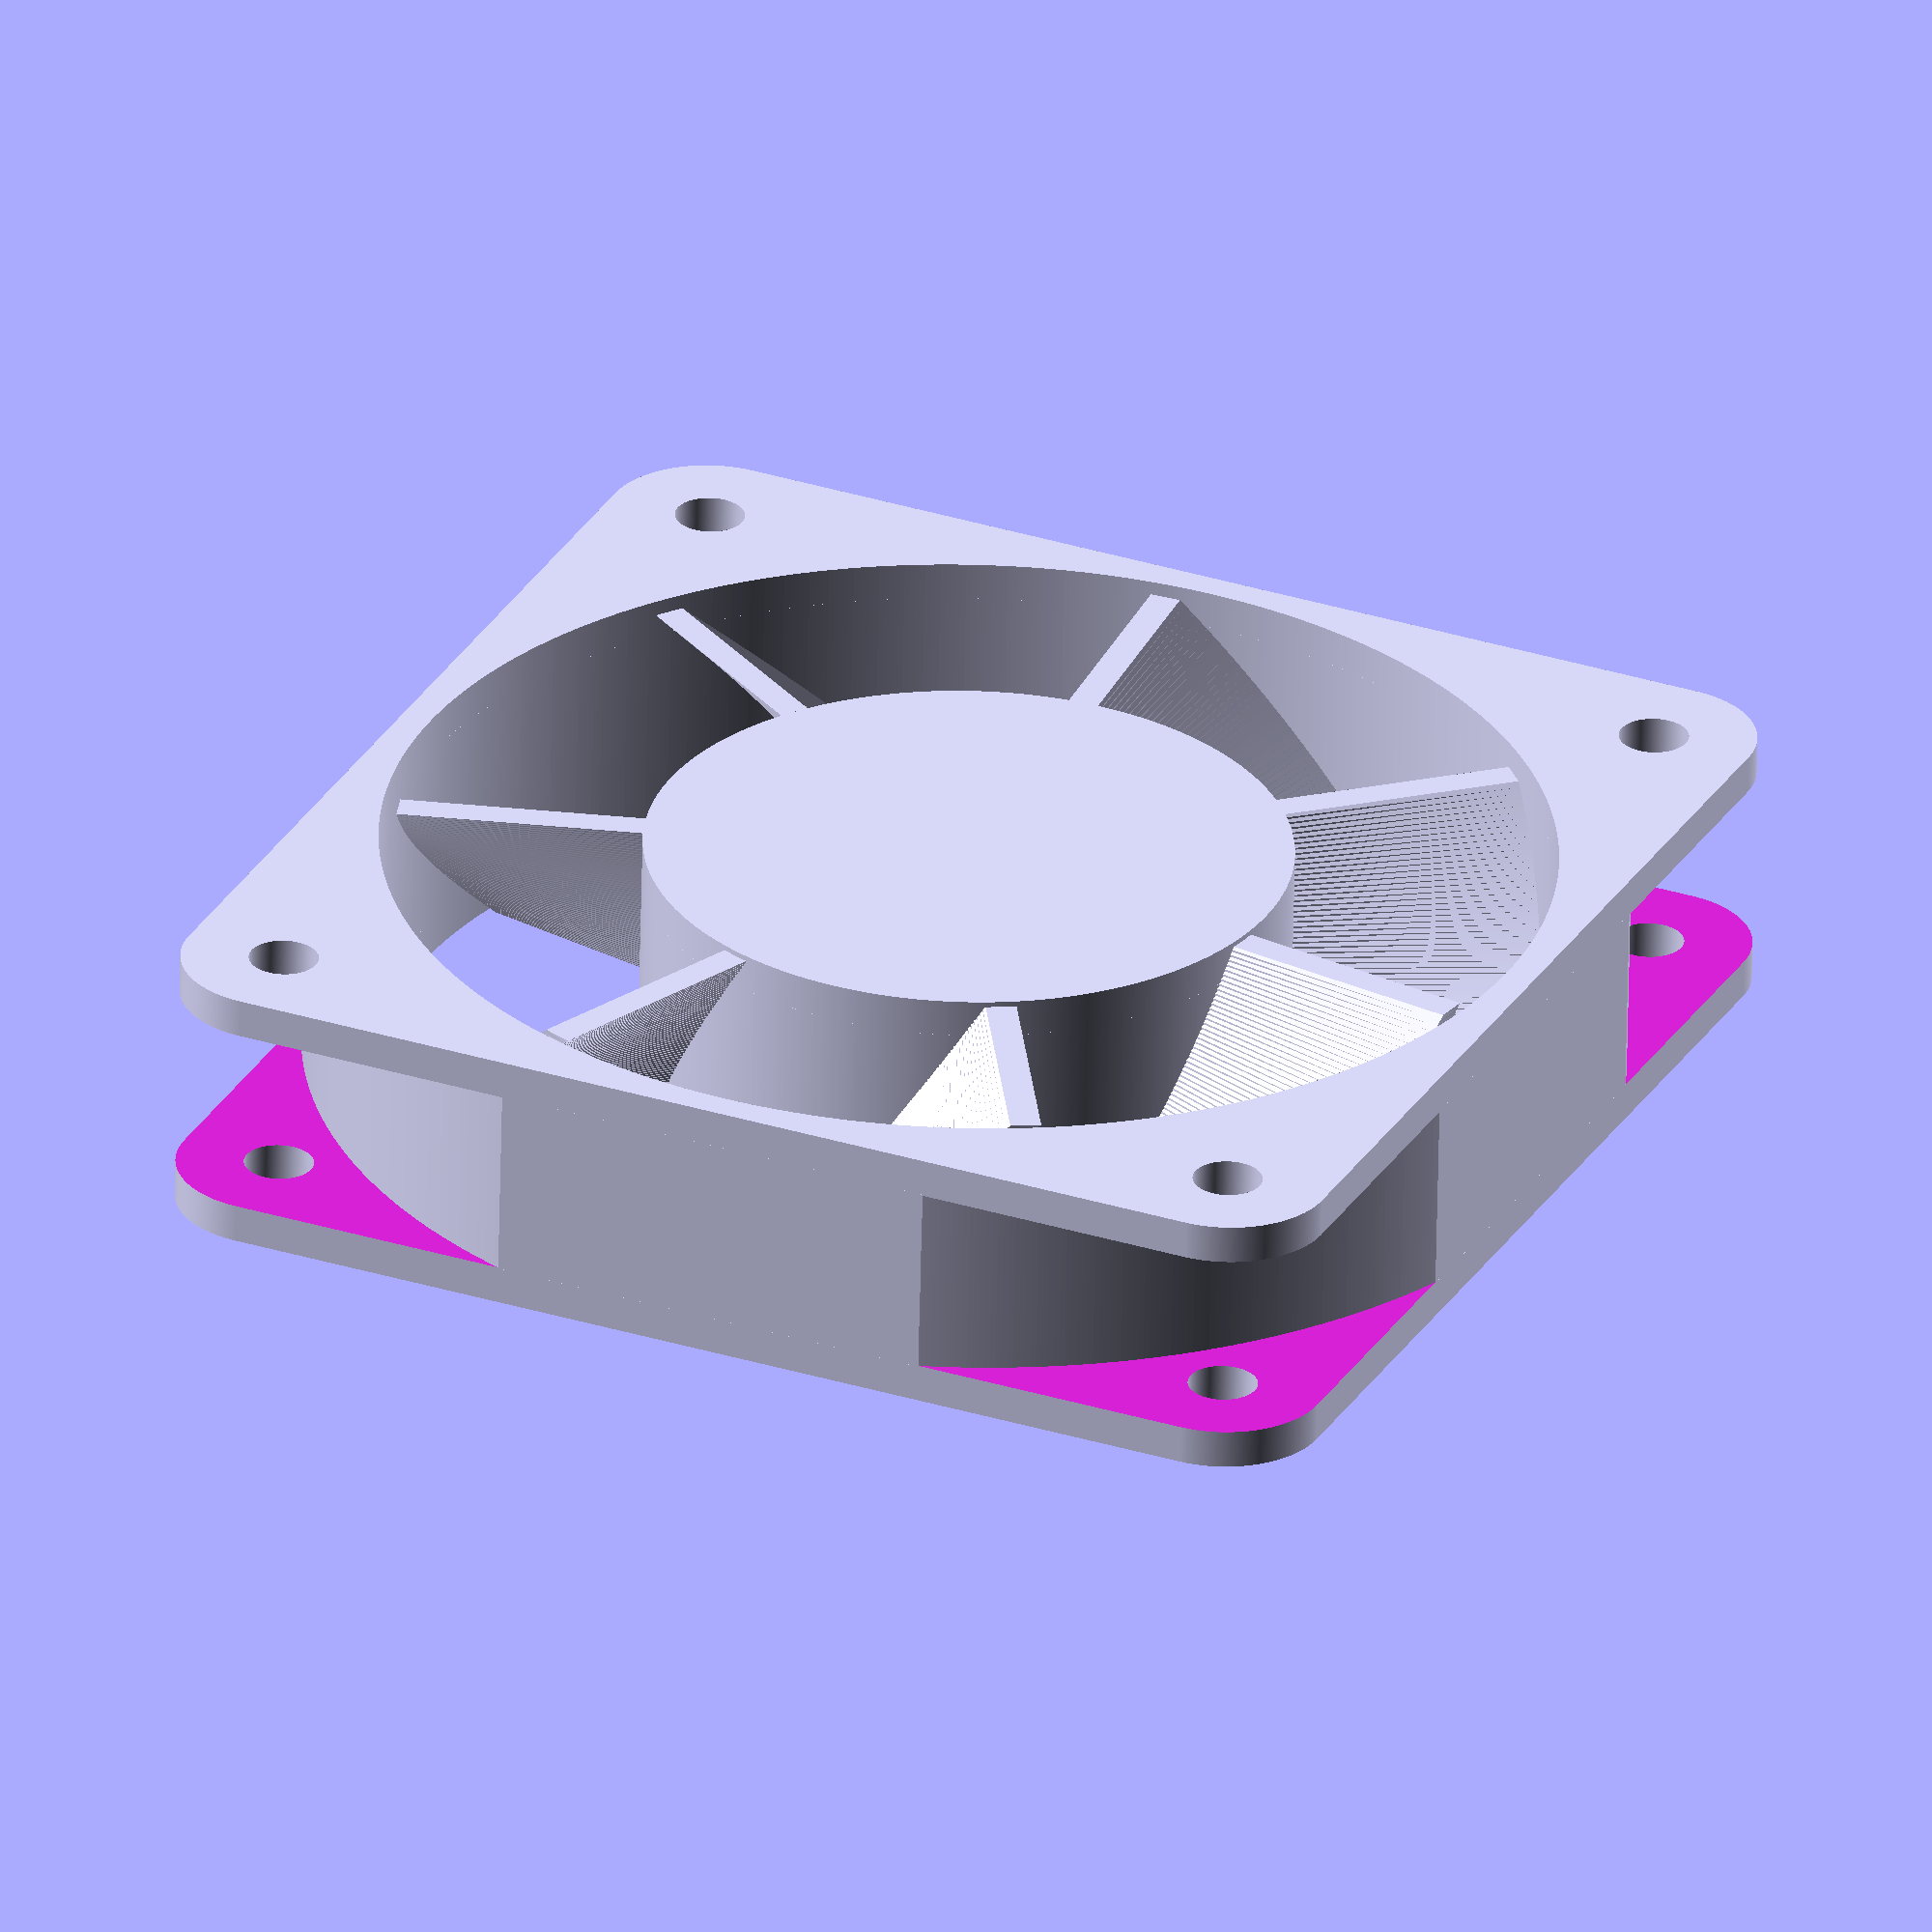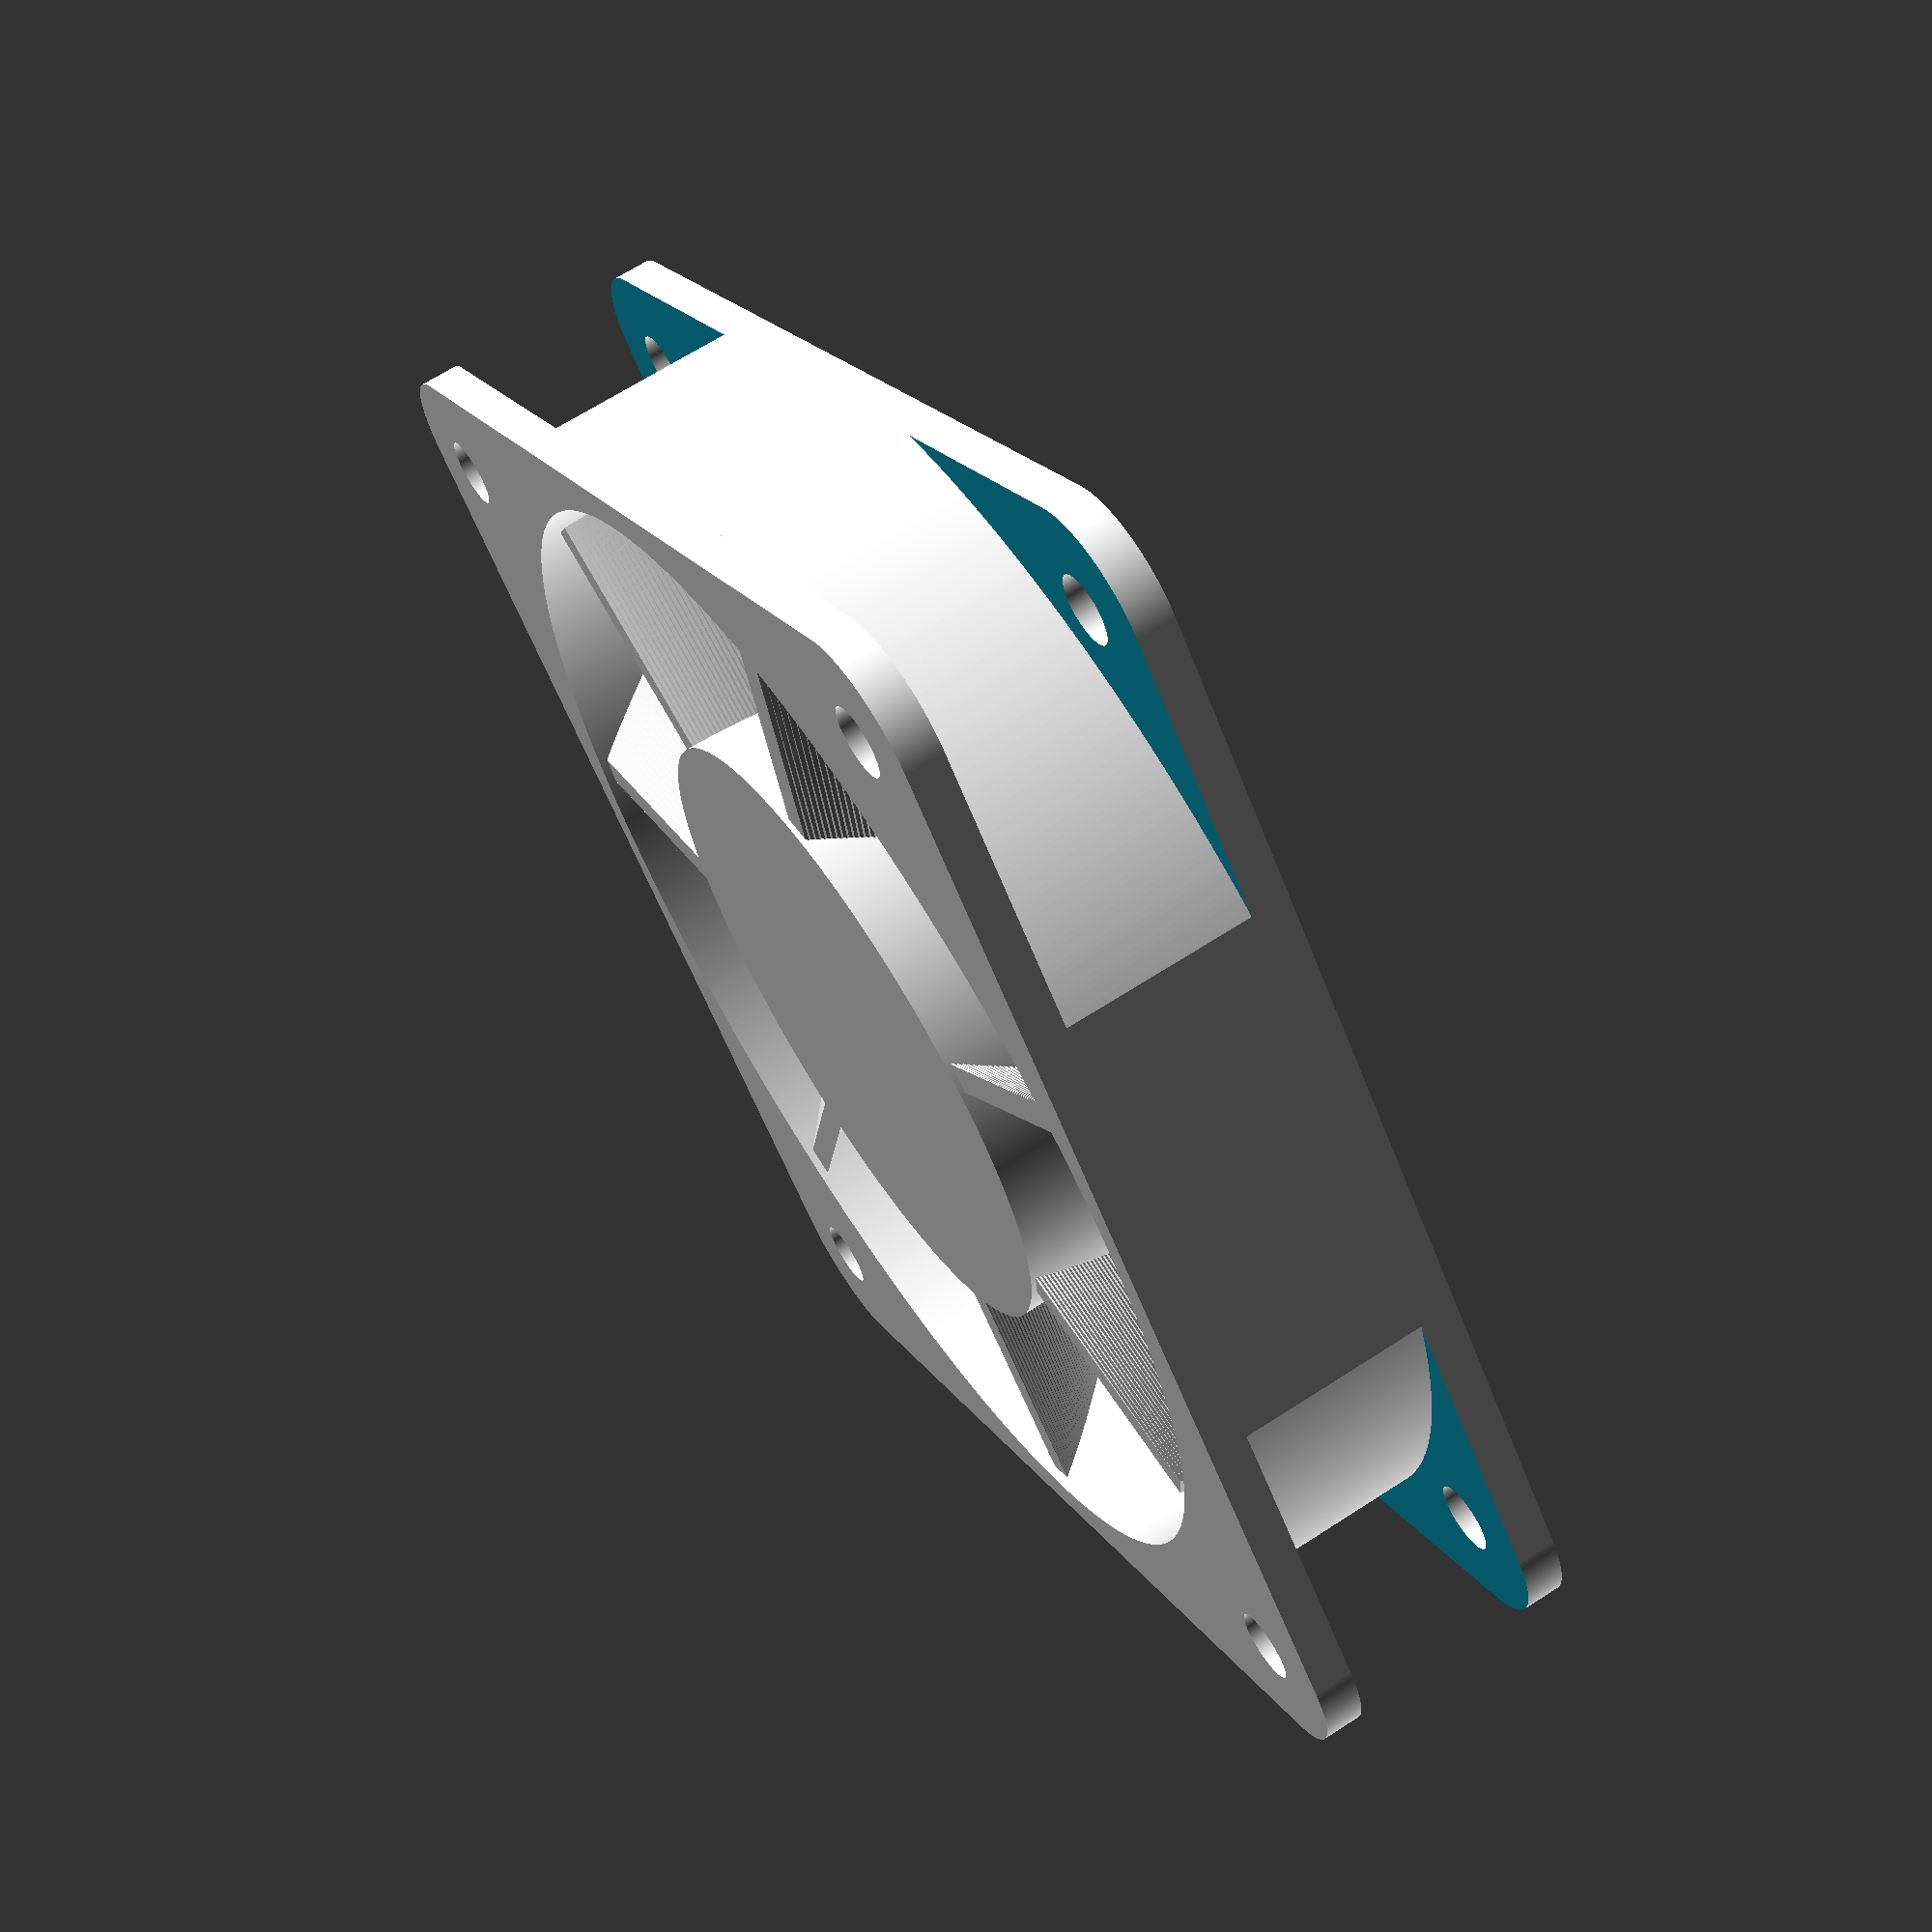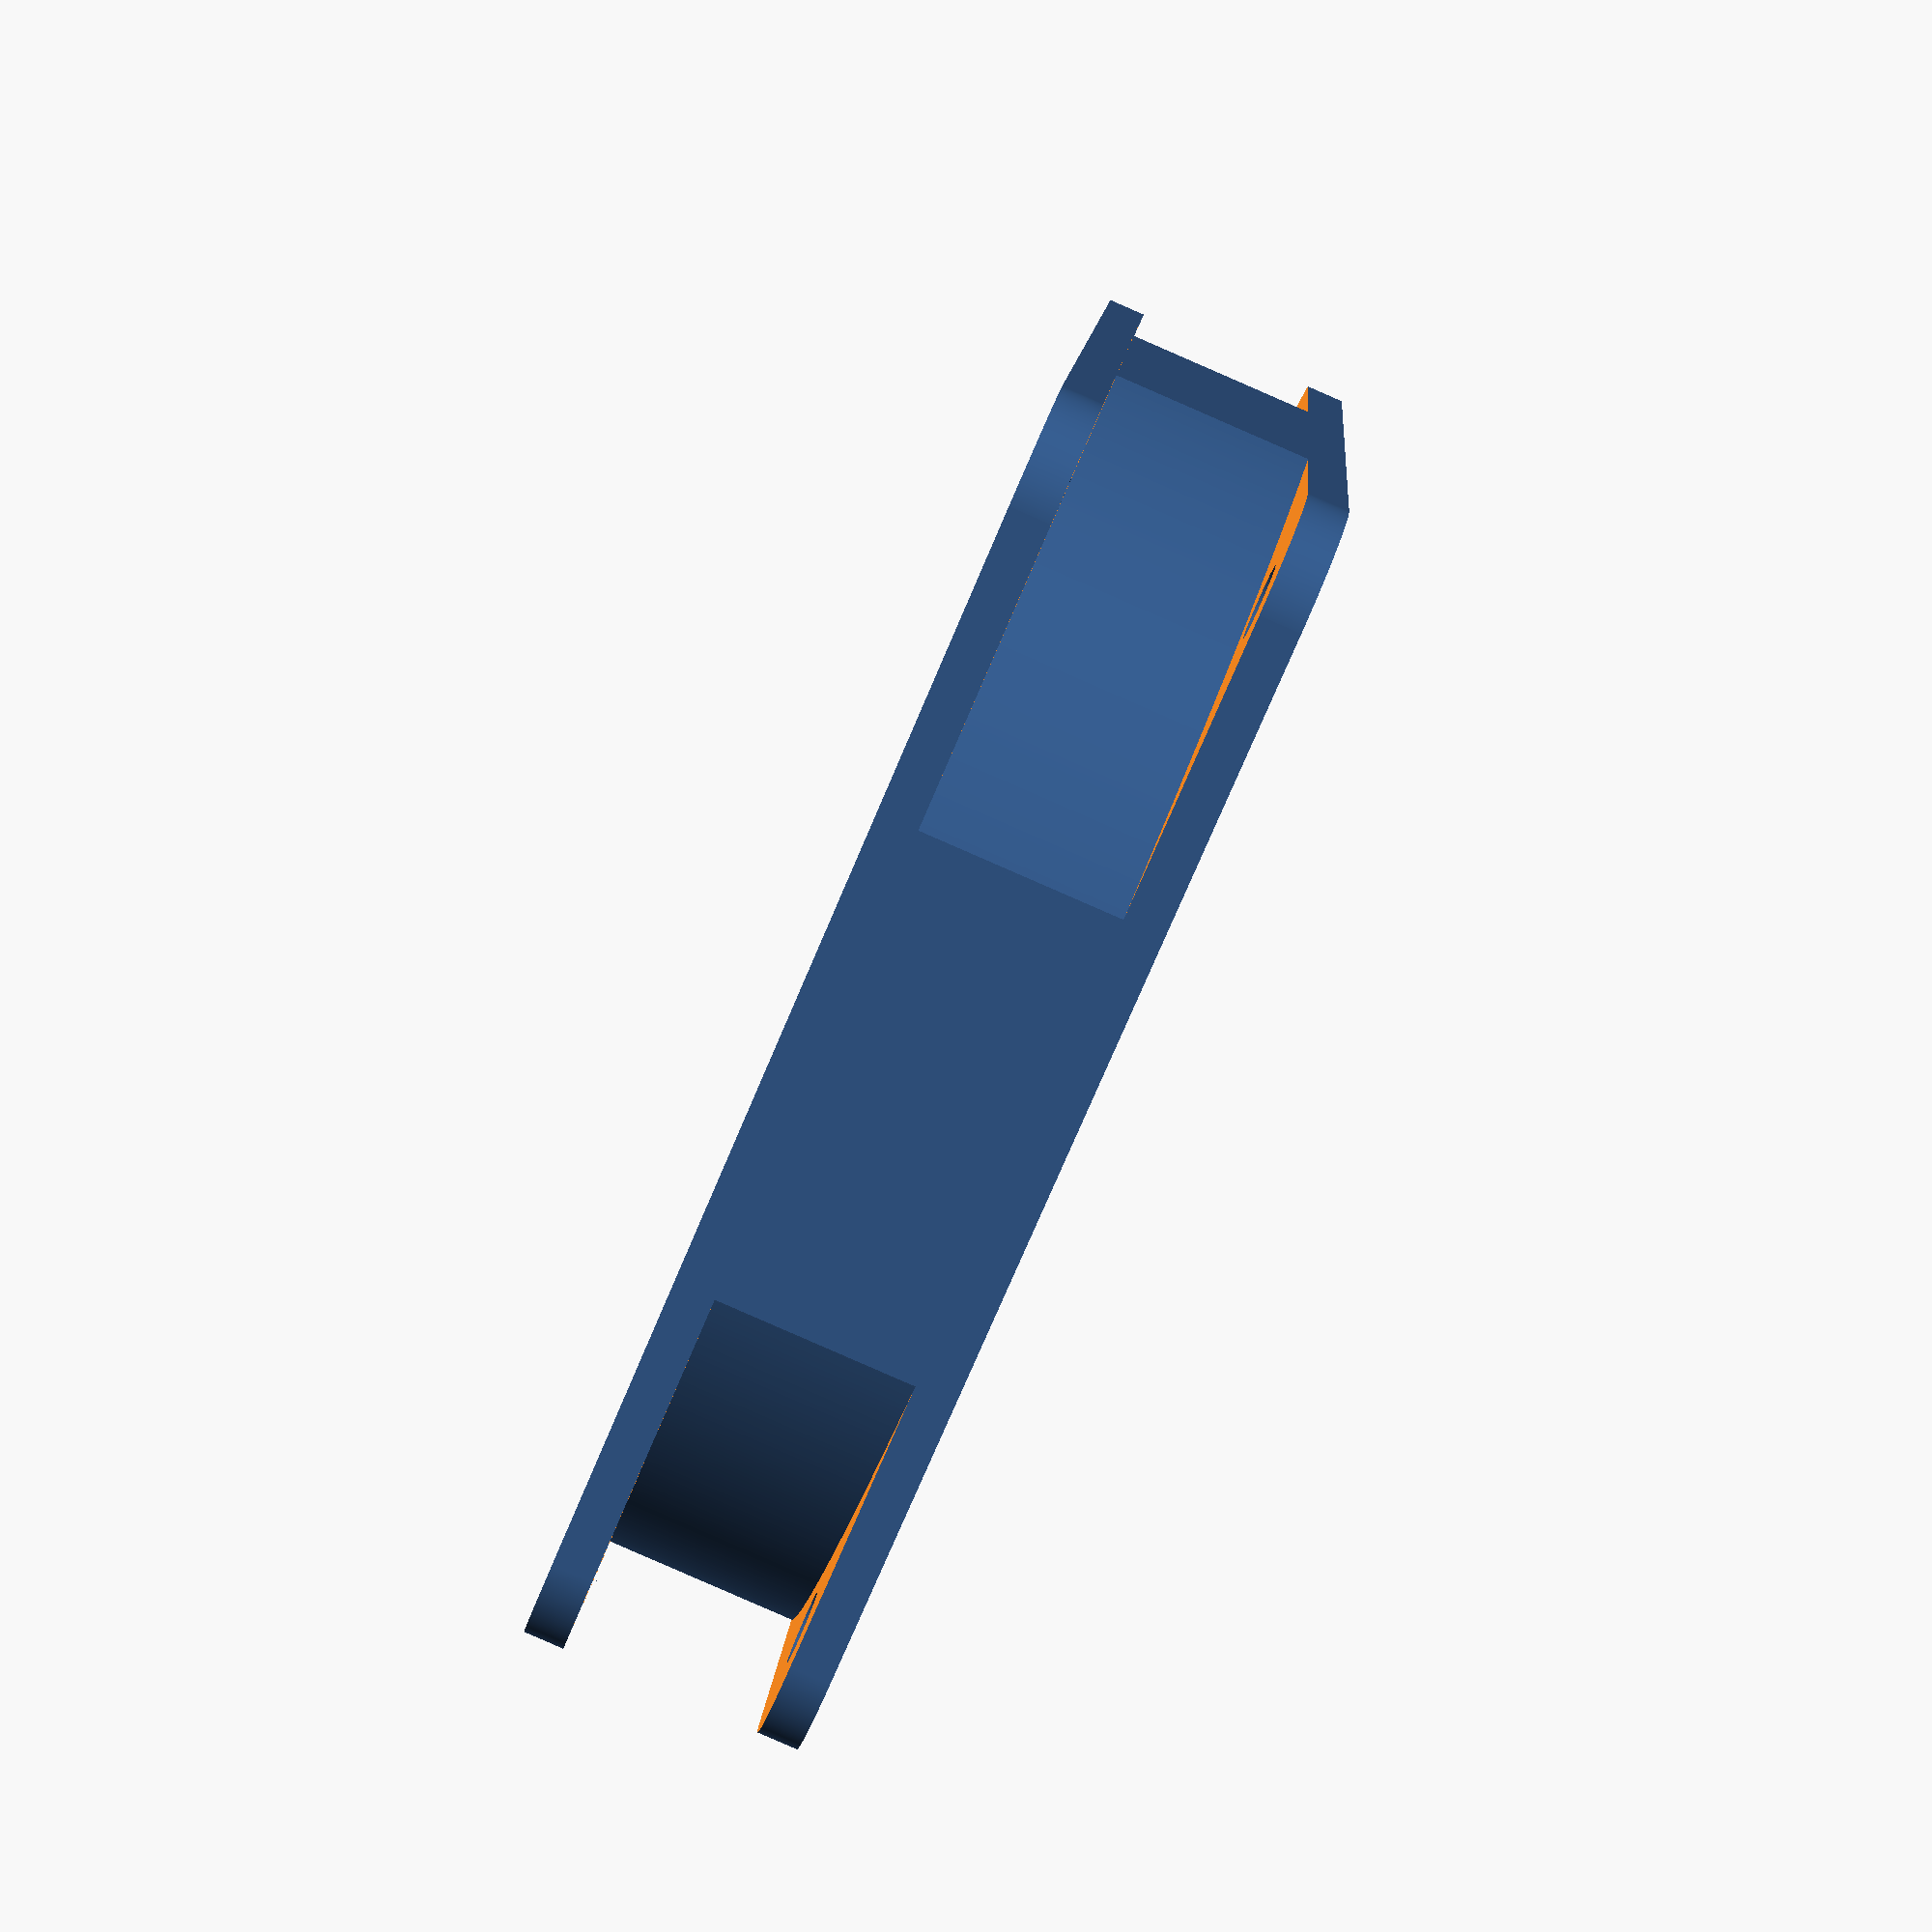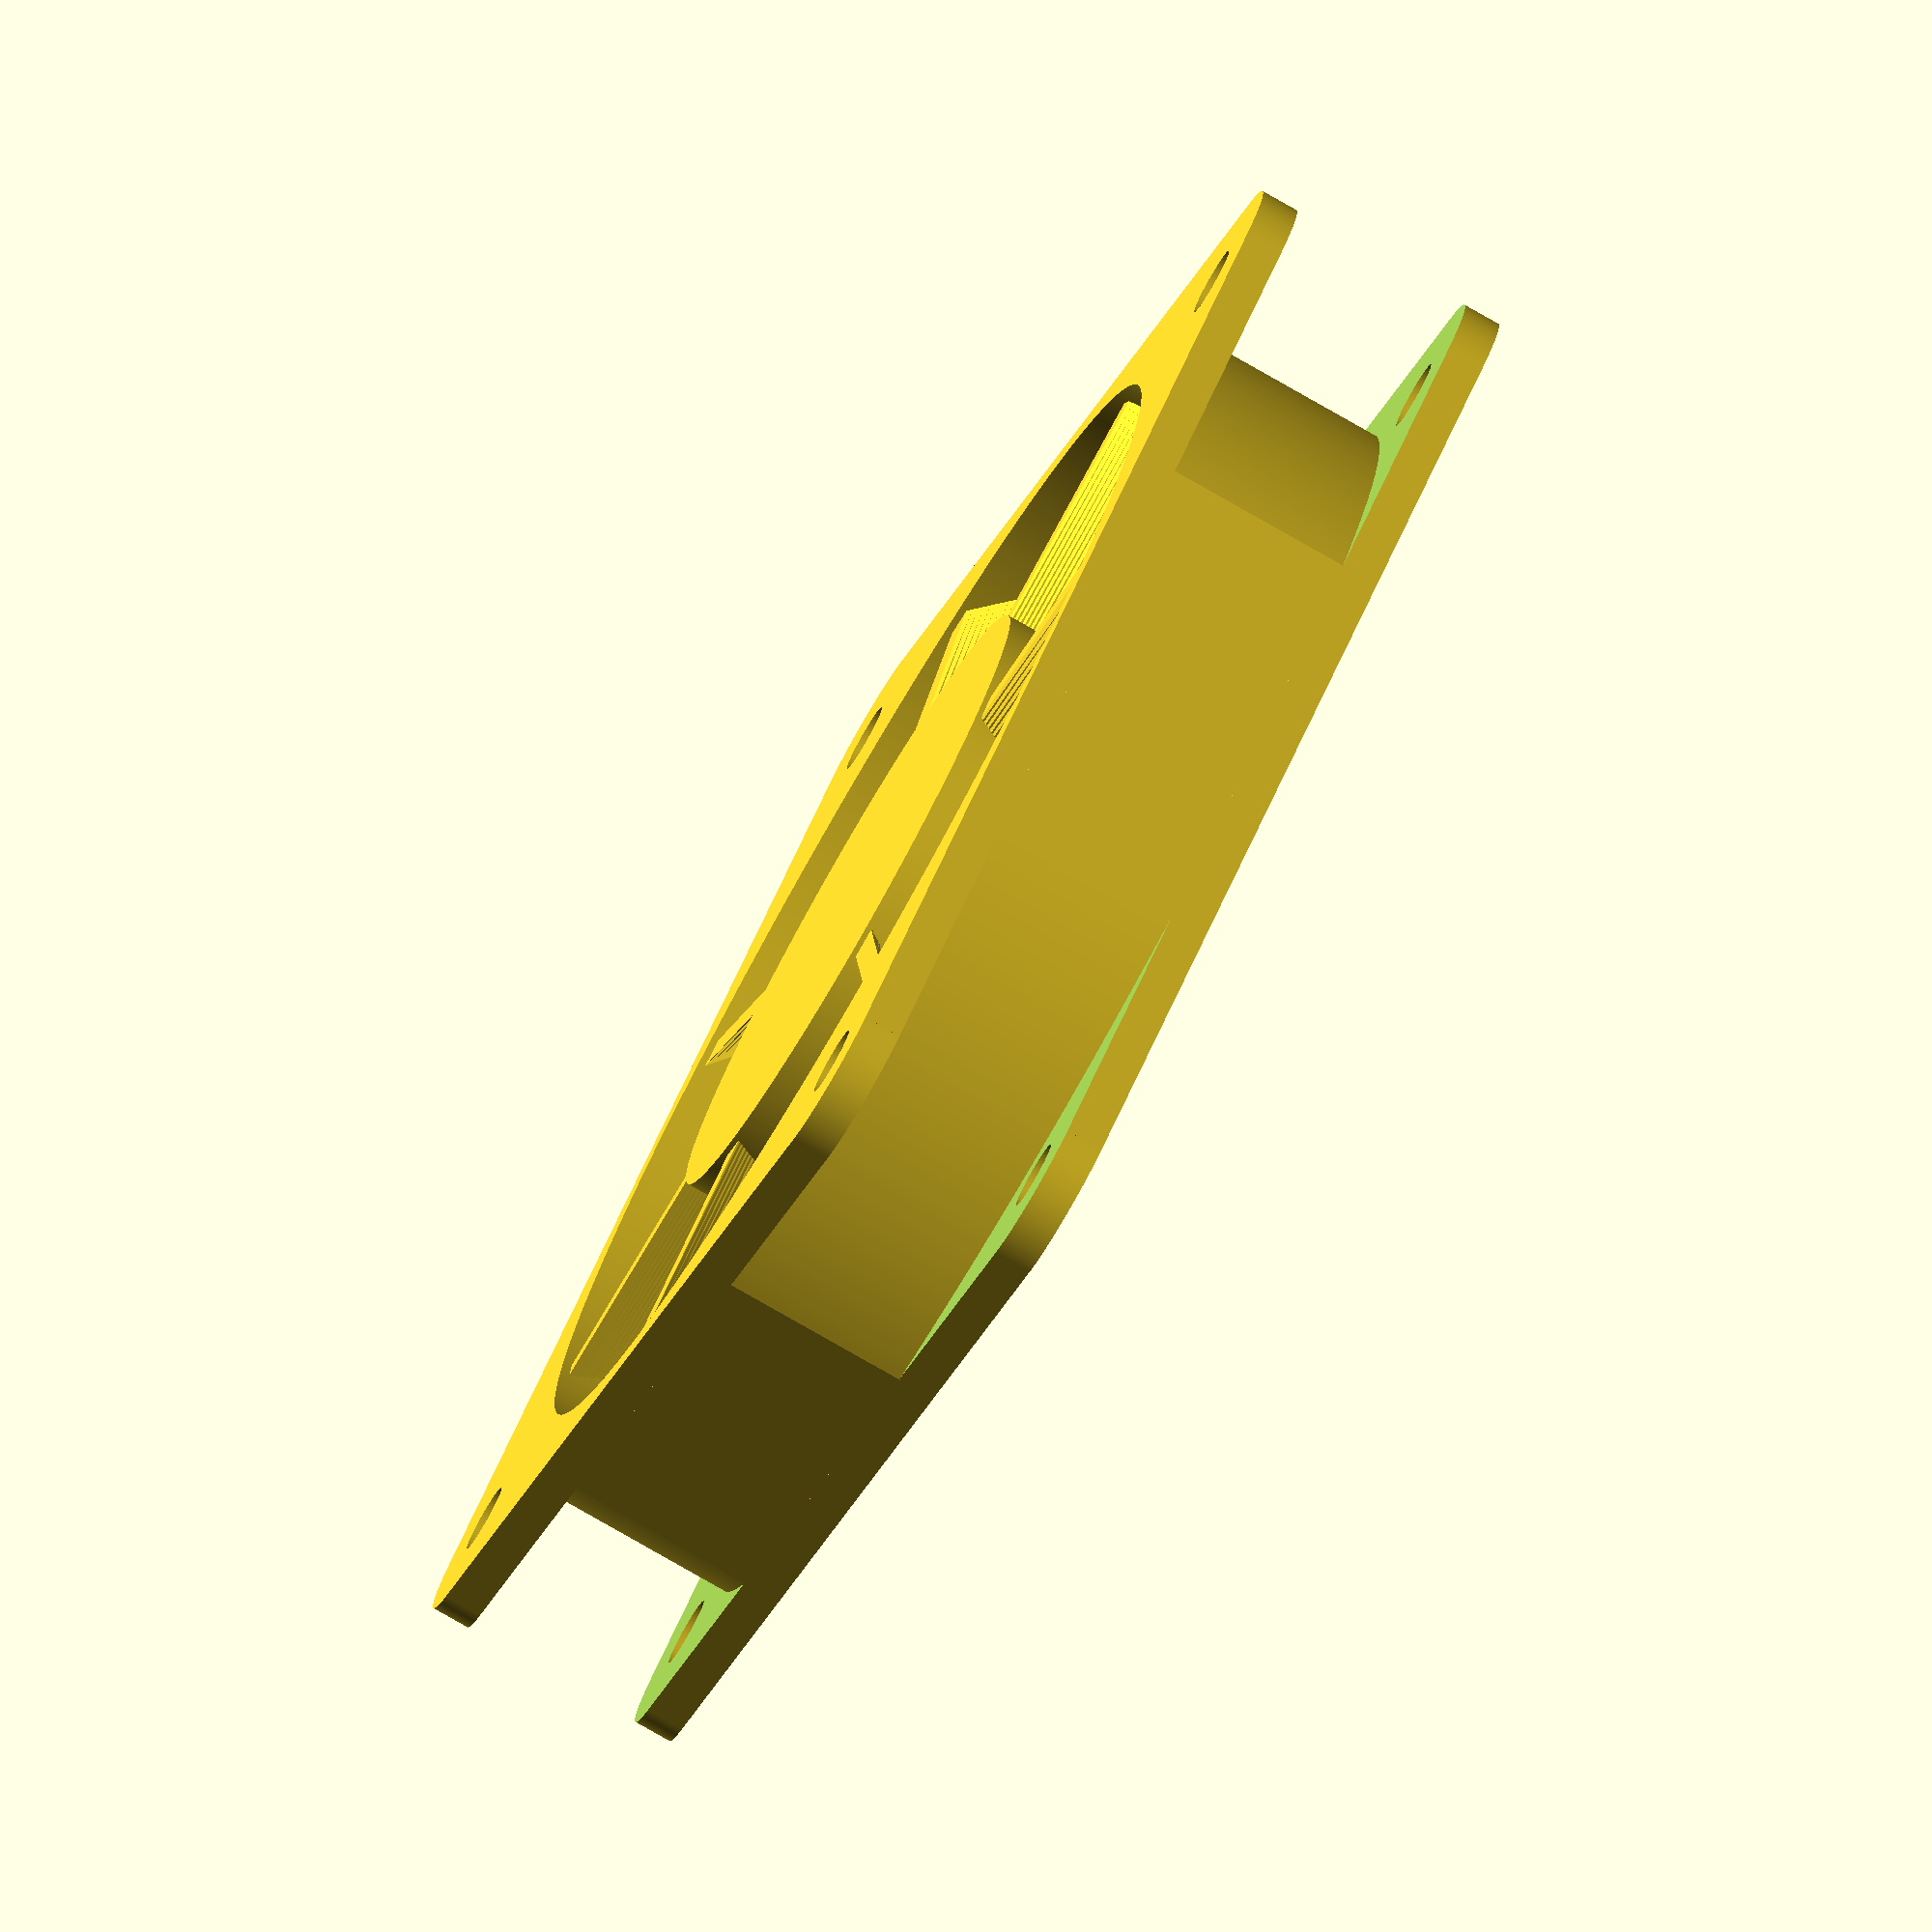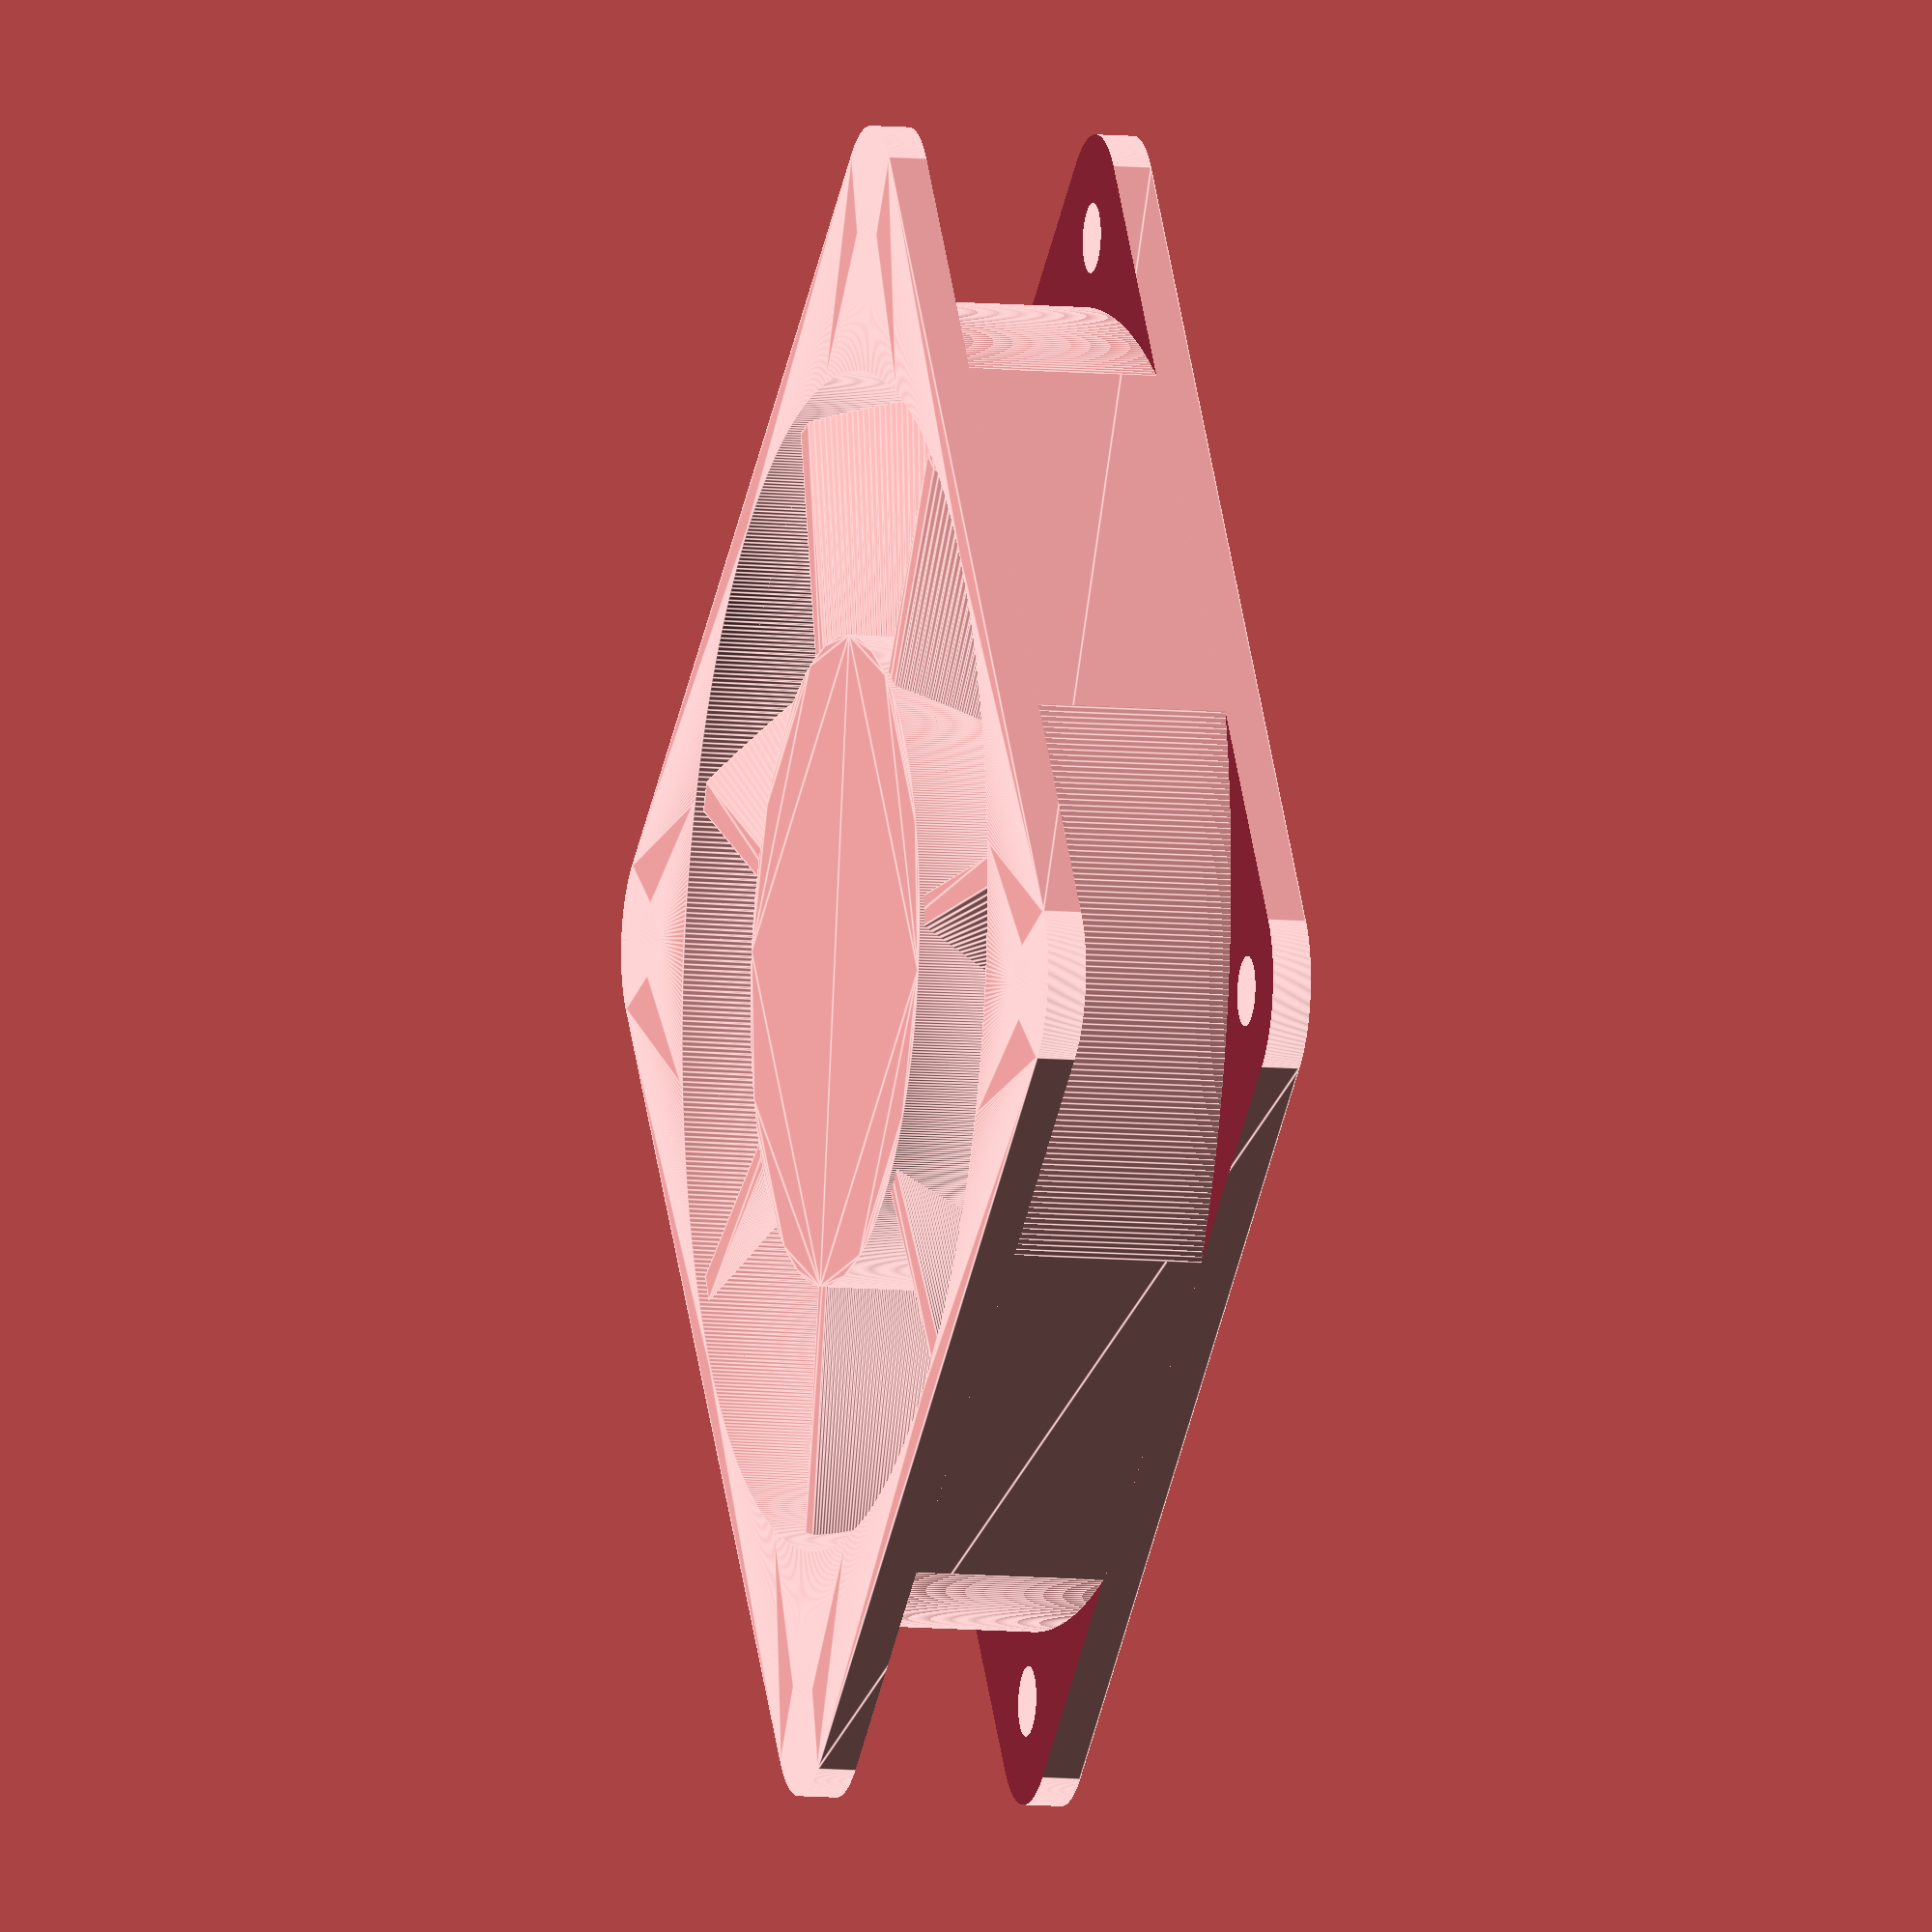
<openscad>
//$fn=60;  //Working
$fn=720;  //Show off
//=======================================================================================  
module fan_60mm_x_25mm()
  {
  difference()
    {
    linear_extrude(height=25, center = true, convexity = 4, twist = 0)
      difference()
        {
        //overall outside
        square([60,60],center=true);
        //main inside bore, less hub
        difference()
          {
          circle(r=57/2,center=true);
          //hub. Just imagine the blades, OK?
          circle(r=31.5/2,center=true);
          }
        //Mounting holes
        translate([+25,+25]) circle(r=3.4/2,h=25+0.2,center=true);
        translate([+25,-25]) circle(r=3.4/2,h=25+0.2,center=true);
        translate([-25,+25]) circle(r=3.4/2,h=25+0.2,center=true);
        translate([-25,-25]) circle(r=3.4/2,h=25+0.2,center=true);
        //Outside Radii
        translate([+30,+30]) difference()
          {
          translate([-4.9,-4.9]) square([5.1,5.1]);
          translate([-5,-5]) circle(r=5);
          }
        translate([+30,-30]) difference()
          {
          translate([-4.9,-0.1]) square([5.1,5.1]);
          translate([-5,+5]) circle(r=5);
          }
        translate([-30,+30]) difference()
          {
          translate([-0.1,-4.9]) square([5.1,5.1]);
          translate([+5,-5]) circle(r=5);
          }
        translate([-30,-30]) difference()
          {
          translate([-0.1,-0.1]) square([5+0.1,5+0.1]);
          translate([5,5]) circle(r=5);
          }
      } //linear extrude and 2-d difference
    //Remove outside ring
    difference()
      {
      cylinder(r=88/2,h=25-3.6-3.6,center=true);
      cylinder(r=64/2,h=25-3.6-3.6+0.2,center=true);
      }      
    }// 3-d difference

    //Seven Blades
    linear_extrude(height=24, center = true, convexity = 4, twist = -30)
      for(i=[0:6])
        rotate((360*i)/7)
          translate([0,-1.5/2]) #square([57/2-0.75,1.5]);
  }
//=======================================================================================  
scale([1-1/3,1-1/3,0.35]) fan_60mm_x_25mm();

//=======================================================================================  

</openscad>
<views>
elev=241.5 azim=294.3 roll=181.2 proj=o view=wireframe
elev=113.3 azim=311.9 roll=303.0 proj=p view=solid
elev=267.3 azim=80.0 roll=293.5 proj=p view=solid
elev=79.5 azim=42.4 roll=240.2 proj=o view=solid
elev=188.4 azim=54.8 roll=105.0 proj=o view=edges
</views>
